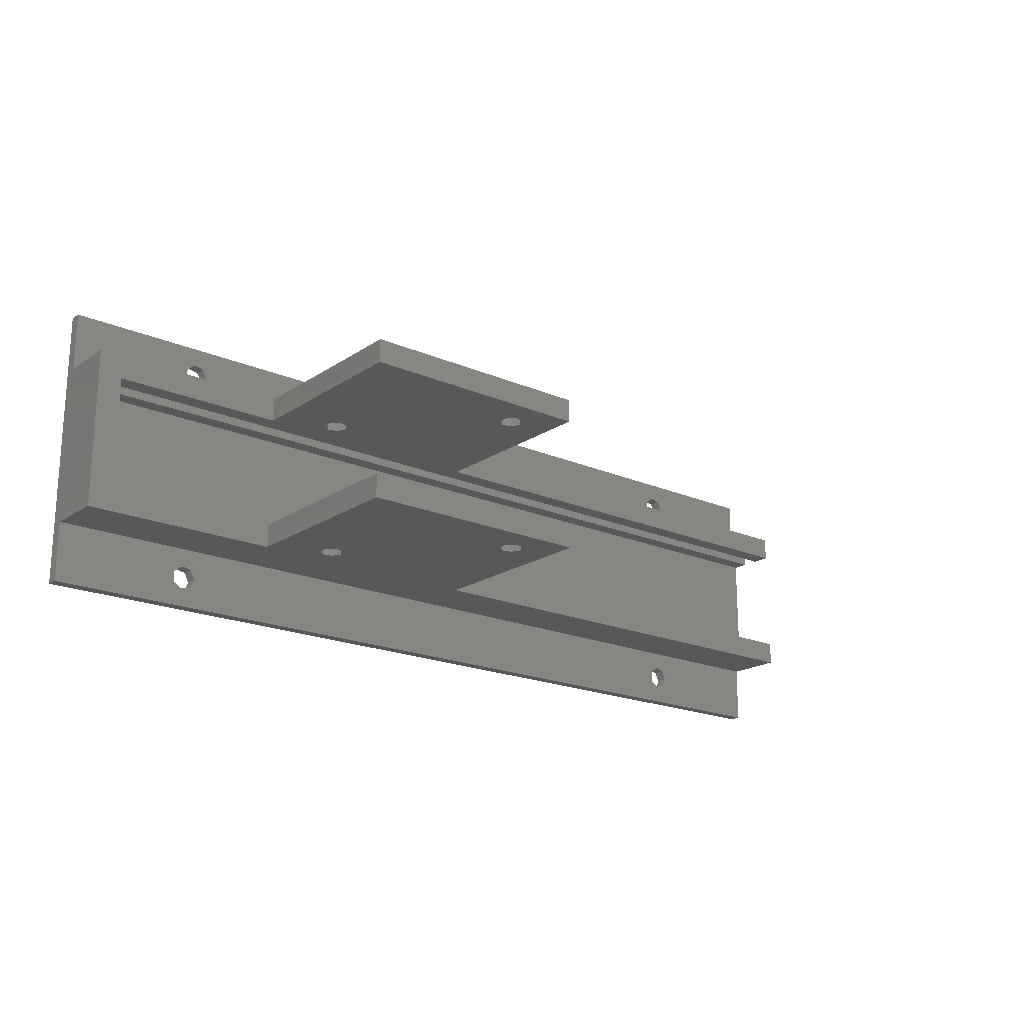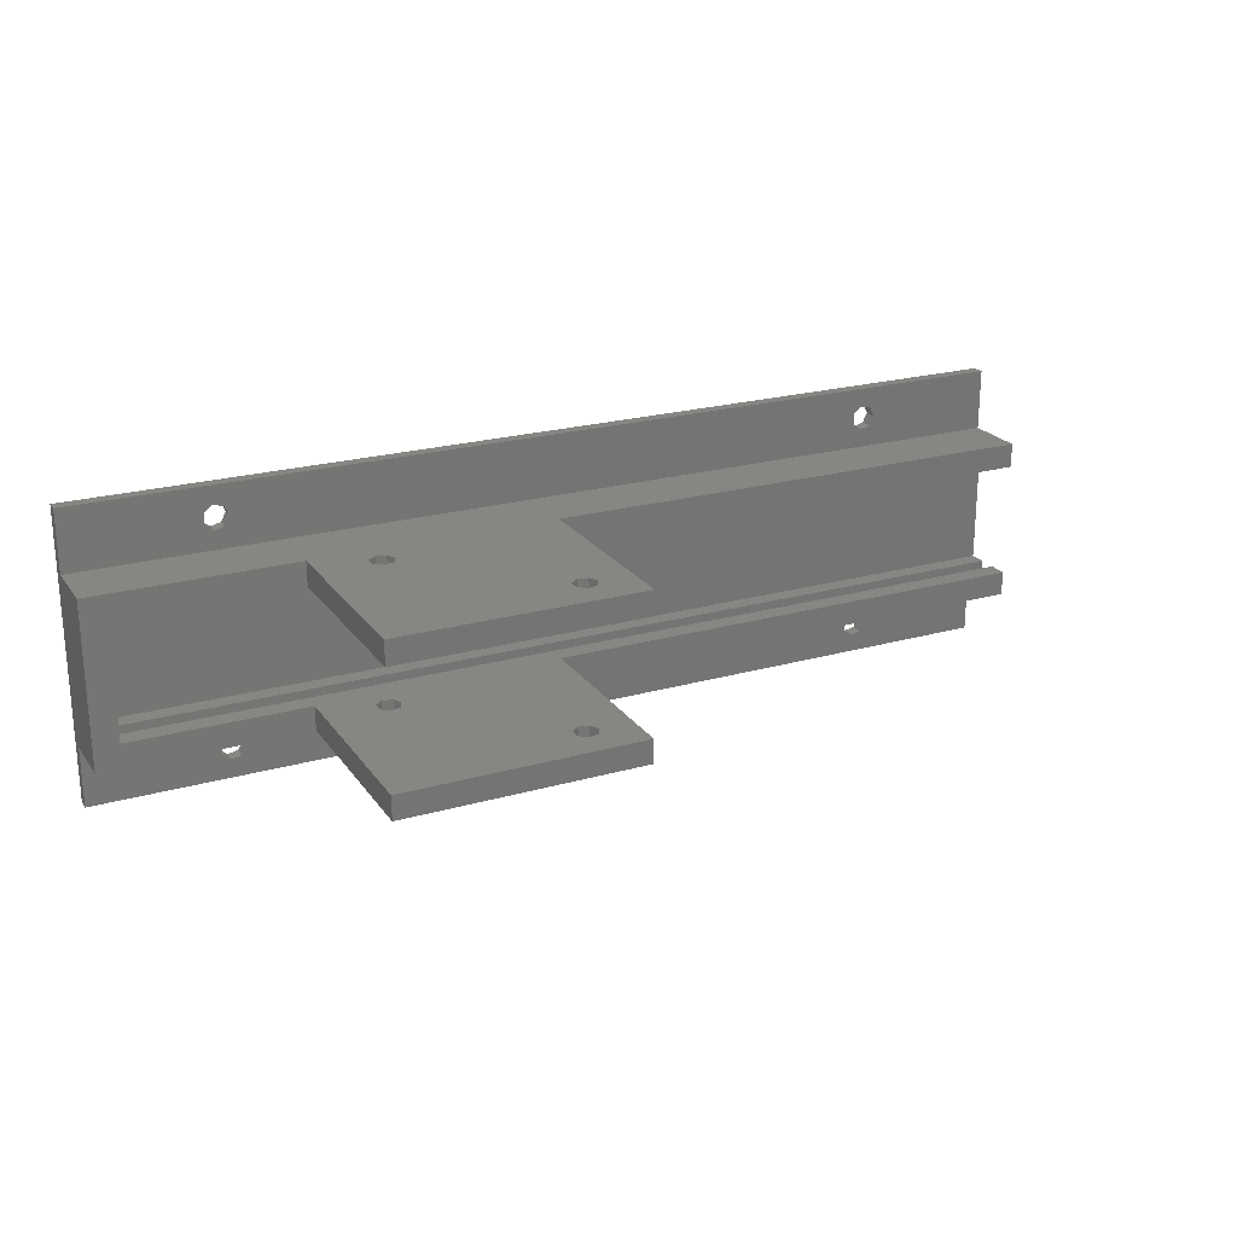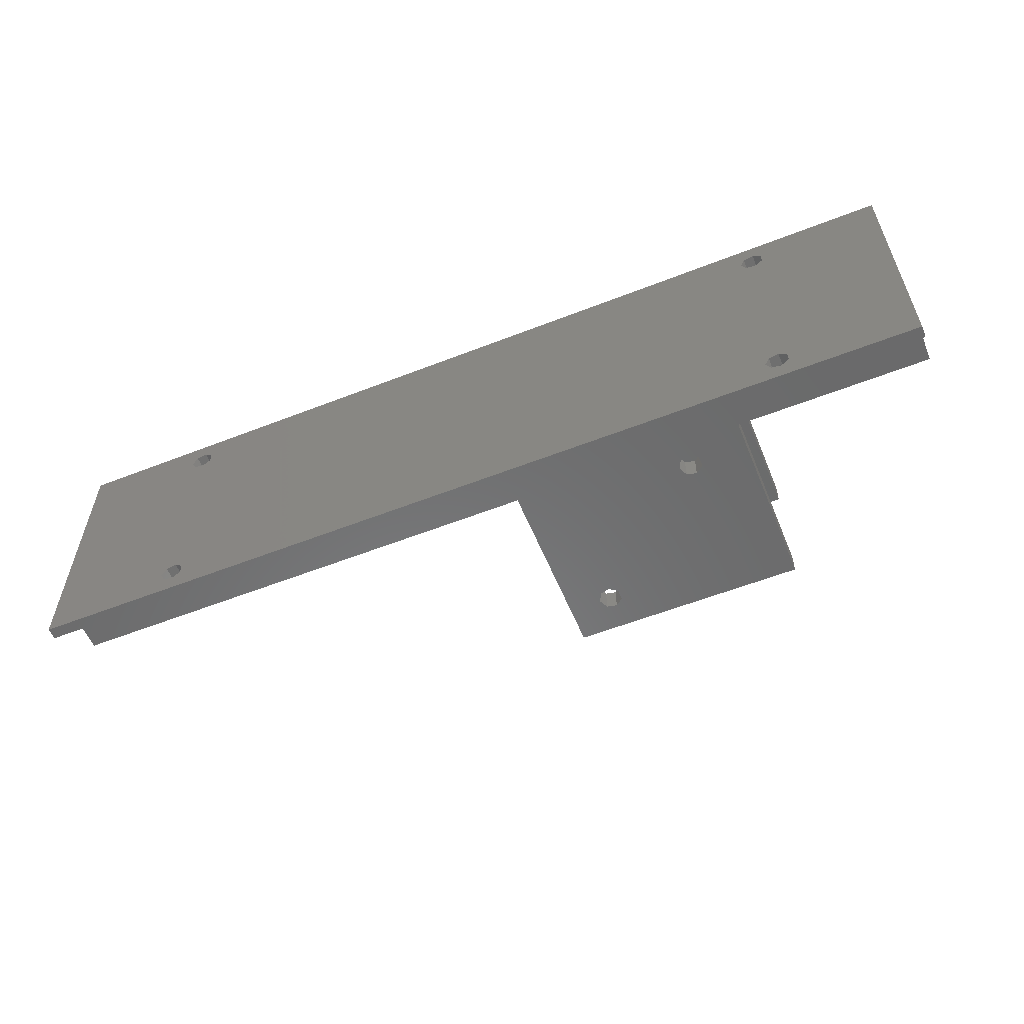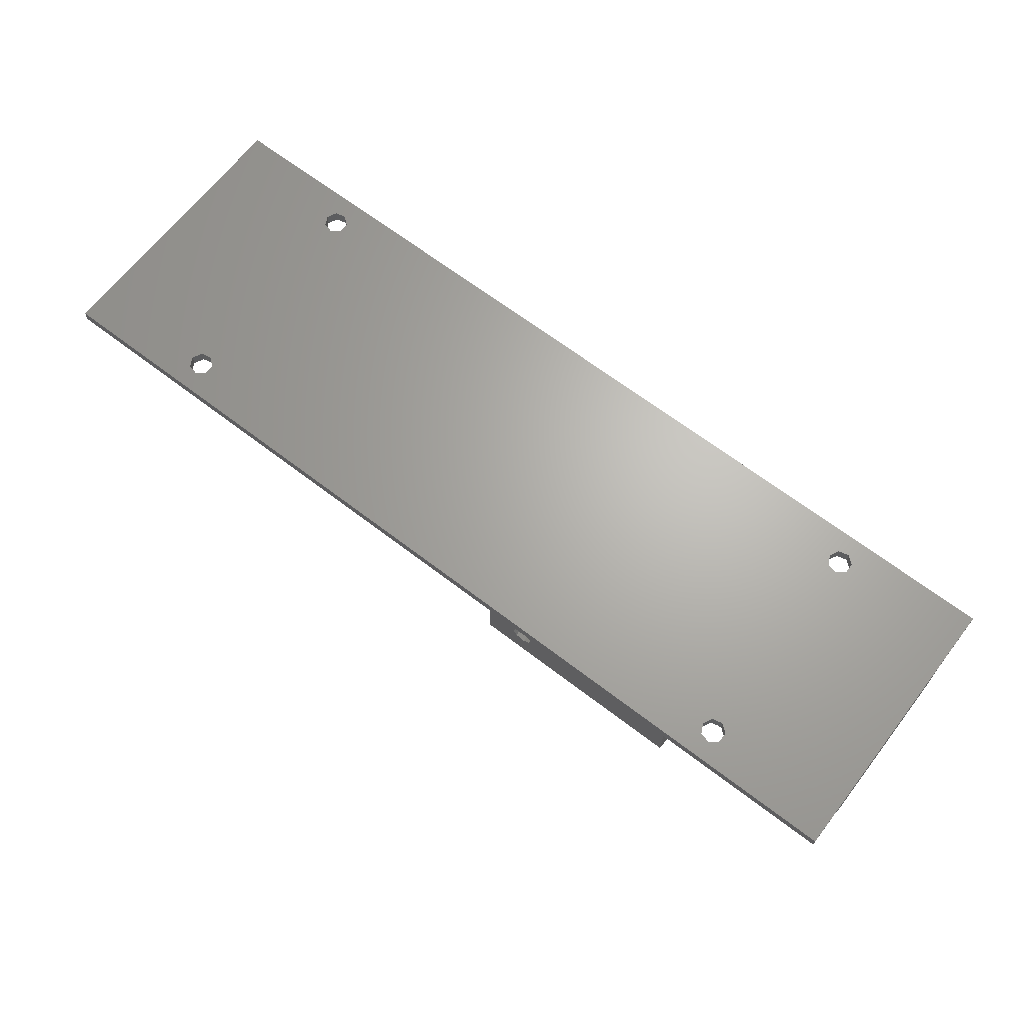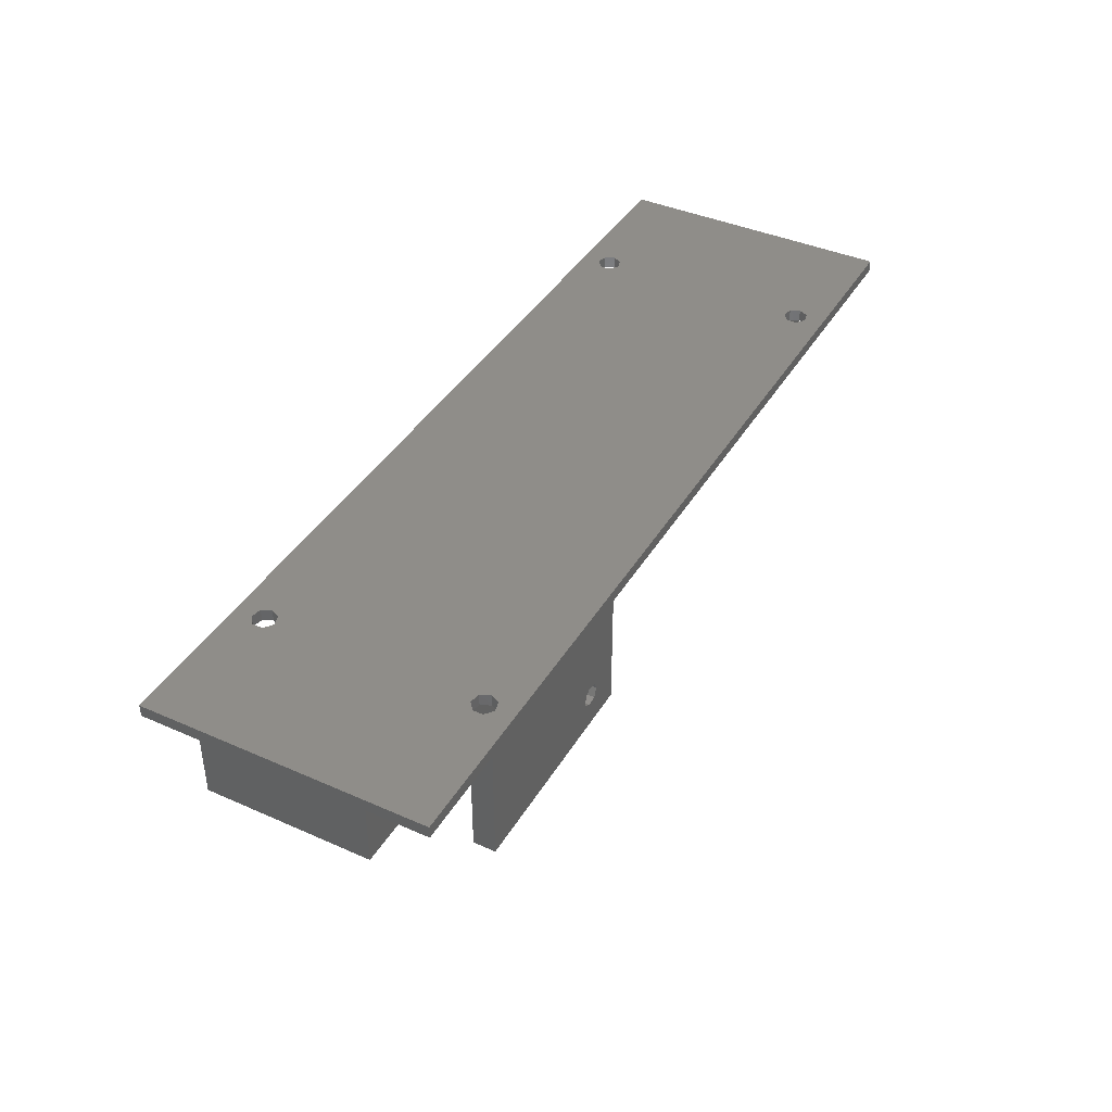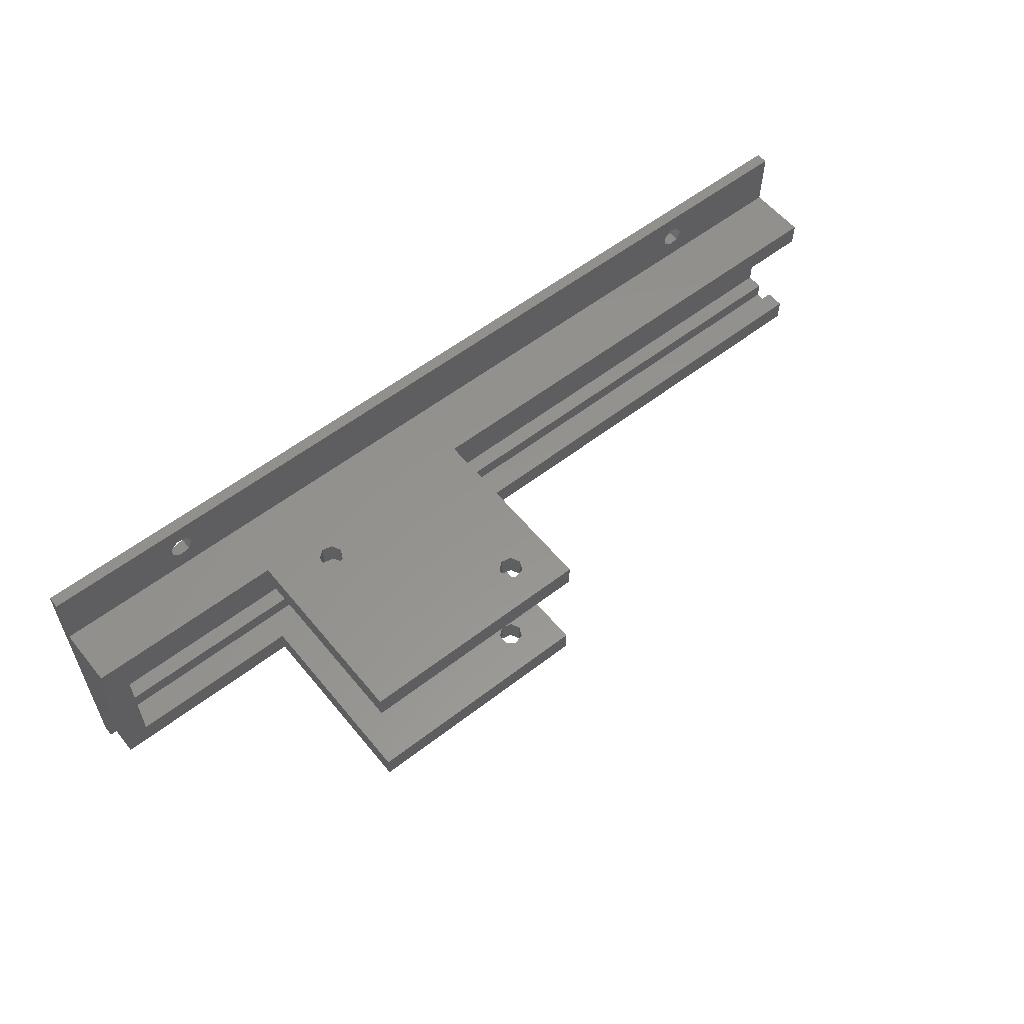
<metadata>
{"format":"stl","ext":"stl","renderer":"f3d","projection":"perspective","resolution":1024,"background":"white","views":[{"elev":-19.3,"azim":-39.1,"up":"+Z"},{"elev":22.6,"azim":-26.1,"up":"+Z"},{"elev":-56.9,"azim":-157.8,"up":"+Z"},{"elev":66.1,"azim":-142.4,"up":"+Y"},{"elev":40.6,"azim":-61.6,"up":"+Y"},{"elev":57.1,"azim":-38.8,"up":"+Z"}]}
</metadata>
<code>
# stl→obj: 172 verts, 372 faces
v -3 0 15
v 1 0 11
v 30 0 15
v 1 0 -8
v -3 0 -12
v 30 0 -12
v 30 0 -8
v 30 0 11
v 70 0 11
v 153.2 0 15
v 70 0 15
v 153.2 0 11
v 70 0 -12
v 153.2 0 -8
v 70 0 -8
v 153.2 0 -12
v 1.85 3.15 13.76
v 153.2 6.09 13.76
v 153.2 3.15 13.76
v 1.85 6.09 13.76
v 1.85 6.09 11
v 1.85 3.15 11
v 153.2 6.09 11
v 153.2 3.15 11
v 1.85 6.09 -10.81
v 153.2 3.15 -10.81
v 153.2 6.09 -10.81
v 1.85 3.15 -10.81
v 1.85 3.15 -8
v 1.85 6.09 -8
v 153.2 6.09 -8
v 153.2 3.15 -8
v 19.55 12 18.05
v 21.25 10 18.44
v 21.25 12 18.44
v 19.55 10 18.05
v 22 12 20
v 22 10 20
v 21.25 12 21.56
v 21.25 10 21.56
v 18.2 12 19.13
v 18.2 10 19.13
v 18.2 10 20.87
v 18.2 12 20.87
v 19.55 12 21.95
v 19.55 10 21.95
v 19.55 12 -18.95
v 21.25 10 -18.56
v 21.25 12 -18.56
v 19.55 10 -18.95
v 22 12 -17
v 22 10 -17
v 21.25 12 -15.44
v 21.25 10 -15.44
v 18.2 10 -16.13
v 18.2 12 -17.87
v 18.2 12 -16.13
v 18.2 10 -17.87
v 19.55 12 -15.05
v 19.55 10 -15.05
v 129.6 12 18.05
v 131.2 10 18.44
v 131.2 12 18.44
v 129.6 10 18.05
v 132 12 20
v 132 10 20
v 131.2 12 21.56
v 131.2 10 21.56
v 128.2 12 19.13
v 128.2 10 19.13
v 128.2 10 20.87
v 128.2 12 20.87
v 129.6 12 21.95
v 129.6 10 21.95
v 129.6 12 -18.95
v 131.2 10 -18.56
v 131.2 12 -18.56
v 129.6 10 -18.95
v 132 12 -17
v 132 10 -17
v 131.2 12 -15.44
v 131.2 10 -15.44
v 128.2 10 -16.13
v 128.2 12 -17.87
v 128.2 12 -16.13
v 128.2 10 -17.87
v 129.6 12 -15.05
v 129.6 10 -15.05
v 153.2 10 15
v 153.2 8.9 11
v 153.2 10 -12
v 153.2 12 25
v 153.2 10 25
v 153.2 12 -22
v 153.2 10 -22
v 153.2 8.9 -8
v -3 12 25
v -3 10 25
v -3 10 -22
v -3 12 -22
v -3 10 15
v -3 10 -12
v 70 -1 11
v 70 -32 15
v 70 -32 11
v 64.4 -25.5 15
v 63.65 -23.94 15
v 61.95 -23.55 15
v 42 -4.5 15
v 41.25 -6.064 15
v 60.6 -24.63 15
v 41.25 -2.936 15
v 39.55 -2.55 15
v 38.2 -3.632 15
v 38.2 -5.368 15
v 63.65 -27.06 15
v 61.95 -27.45 15
v 39.55 -6.45 15
v 30 -32 15
v 60.6 -26.37 15
v 64.4 -25.5 11
v 63.65 -27.06 11
v 61.95 -27.45 11
v 30 -32 11
v 60.6 -24.63 11
v 60.6 -26.37 11
v 41.25 -6.064 11
v 42 -4.5 11
v 39.55 -6.45 11
v 30 -1 11
v 38.2 -5.368 11
v 63.65 -23.94 11
v 61.95 -23.55 11
v 41.25 -2.936 11
v 39.55 -2.55 11
v 38.2 -3.632 11
v 1 8.9 11
v 70 -1 -8
v 70 -32 -12
v 70 -32 -8
v 64.4 -25.5 -8
v 63.65 -23.94 -8
v 61.95 -23.55 -8
v 42 -4.5 -8
v 41.25 -6.064 -8
v 60.6 -24.63 -8
v 41.25 -2.936 -8
v 39.55 -2.55 -8
v 38.2 -3.632 -8
v 30 -1 -8
v 38.2 -5.368 -8
v 63.65 -27.06 -8
v 61.95 -27.45 -8
v 39.55 -6.45 -8
v 30 -32 -8
v 60.6 -26.37 -8
v 1 8.9 -8
v 64.4 -25.5 -12
v 63.65 -27.06 -12
v 61.95 -27.45 -12
v 30 -32 -12
v 60.6 -24.63 -12
v 60.6 -26.37 -12
v 41.25 -6.064 -12
v 42 -4.5 -12
v 39.55 -6.45 -12
v 38.2 -5.368 -12
v 63.65 -23.94 -12
v 61.95 -23.55 -12
v 41.25 -2.936 -12
v 39.55 -2.55 -12
v 38.2 -3.632 -12
f 1 2 3
f 1 4 2
f 5 4 1
f 6 4 5
f 4 6 7
f 3 2 8
f 9 10 11
f 10 9 12
f 13 14 15
f 14 13 16
f 17 18 19
f 18 17 20
f 17 21 20
f 21 17 22
f 21 18 20
f 18 21 23
f 24 17 19
f 17 24 22
f 25 26 27
f 26 25 28
f 29 25 30
f 25 29 28
f 25 31 30
f 31 25 27
f 26 29 32
f 29 26 28
f 33 34 35
f 34 33 36
f 34 37 35
f 37 34 38
f 38 39 37
f 39 38 40
f 41 36 33
f 36 41 42
f 43 41 44
f 41 43 42
f 43 45 46
f 45 43 44
f 46 39 40
f 39 46 45
f 47 48 49
f 48 47 50
f 48 51 49
f 51 48 52
f 52 53 51
f 53 52 54
f 55 56 57
f 56 55 58
f 55 59 60
f 59 55 57
f 60 53 54
f 53 60 59
f 56 50 47
f 50 56 58
f 61 62 63
f 62 61 64
f 62 65 63
f 65 62 66
f 66 67 65
f 67 66 68
f 69 64 61
f 64 69 70
f 71 69 72
f 69 71 70
f 71 73 74
f 73 71 72
f 74 67 68
f 67 74 73
f 75 76 77
f 76 75 78
f 76 79 77
f 79 76 80
f 80 81 79
f 81 80 82
f 83 84 85
f 84 83 86
f 83 87 88
f 87 83 85
f 88 81 82
f 81 88 87
f 84 78 75
f 78 84 86
f 32 14 26
f 89 90 91
f 89 18 90
f 10 18 89
f 18 10 19
f 12 19 10
f 19 12 24
f 89 92 93
f 92 89 94
f 91 94 89
f 94 91 95
f 96 91 90
f 27 96 31
f 96 27 91
f 16 27 26
f 27 16 91
f 16 26 14
f 90 18 23
f 97 93 92
f 93 97 98
f 99 94 95
f 94 99 100
f 5 101 102
f 101 5 1
f 102 100 99
f 100 102 97
f 101 97 102
f 97 101 98
f 35 53 59
f 51 69 85
f 69 51 53
f 84 51 85
f 84 49 51
f 75 49 84
f 49 75 47
f 73 39 45
f 72 39 73
f 72 37 39
f 69 37 72
f 85 69 87
f 87 69 61
f 69 53 37
f 92 73 97
f 92 67 73
f 92 65 67
f 92 63 65
f 53 35 37
f 63 87 61
f 81 63 92
f 63 81 87
f 94 81 92
f 81 94 79
f 75 94 47
f 77 94 75
f 79 94 77
f 45 97 73
f 44 97 45
f 41 97 44
f 57 41 33
f 35 59 33
f 57 33 59
f 41 57 97
f 100 57 56
f 57 100 97
f 47 100 56
f 100 47 94
f 40 74 46
f 40 71 74
f 38 71 40
f 38 70 71
f 34 70 38
f 64 34 36
f 34 64 70
f 98 46 93
f 98 43 46
f 98 42 43
f 101 42 98
f 36 101 64
f 42 101 36
f 74 93 46
f 68 93 74
f 66 93 68
f 89 66 62
f 66 89 93
f 64 89 62
f 89 64 101
f 54 88 60
f 54 83 88
f 52 83 54
f 52 86 83
f 48 86 52
f 78 48 50
f 48 78 86
f 102 60 91
f 102 55 60
f 102 58 55
f 99 58 102
f 50 99 78
f 58 99 50
f 88 91 60
f 82 91 88
f 80 91 82
f 95 80 76
f 80 95 91
f 78 95 76
f 95 78 99
f 11 103 9
f 104 103 11
f 103 104 105
f 89 11 10
f 11 106 104
f 11 107 106
f 11 108 107
f 109 108 11
f 108 110 111
f 110 108 109
f 11 112 109
f 101 11 89
f 11 113 112
f 114 3 115
f 113 3 114
f 11 3 113
f 11 101 3
f 3 101 1
f 116 104 106
f 117 104 116
f 118 111 110
f 119 111 118
f 119 118 115
f 119 115 3
f 117 119 104
f 120 119 117
f 111 119 120
f 105 121 103
f 105 122 121
f 105 123 122
f 124 125 126
f 125 127 128
f 125 129 127
f 125 124 129
f 130 131 124
f 129 124 131
f 123 124 126
f 124 123 105
f 132 103 121
f 133 103 132
f 128 133 125
f 133 128 103
f 134 103 128
f 135 103 134
f 135 130 103
f 136 130 135
f 131 130 136
f 103 130 9
f 9 24 12
f 8 9 130
f 22 9 8
f 9 22 24
f 137 22 2
f 2 22 8
f 21 90 23
f 21 137 90
f 22 137 21
f 130 3 8
f 119 130 124
f 130 119 3
f 124 104 119
f 104 124 105
f 138 13 15
f 139 138 140
f 138 139 13
f 138 141 140
f 138 142 141
f 138 143 142
f 144 143 138
f 143 145 146
f 145 143 144
f 138 147 144
f 138 148 147
f 149 150 151
f 148 150 149
f 150 148 138
f 152 140 141
f 153 140 152
f 154 146 145
f 155 146 154
f 155 154 151
f 155 151 150
f 153 155 140
f 156 155 153
f 146 155 156
f 96 30 31
f 30 157 29
f 157 30 96
f 32 15 14
f 15 7 138
f 29 15 32
f 15 29 7
f 29 4 7
f 4 29 157
f 138 7 150
f 139 158 13
f 139 159 158
f 139 160 159
f 161 162 163
f 162 164 165
f 162 166 164
f 162 161 166
f 6 167 161
f 166 161 167
f 160 161 163
f 161 160 139
f 13 91 16
f 168 13 158
f 169 13 168
f 165 169 162
f 169 165 13
f 170 13 165
f 171 13 170
f 6 13 171
f 167 6 172
f 6 171 172
f 102 13 6
f 102 6 5
f 13 102 91
f 6 150 7
f 161 150 6
f 150 161 155
f 161 140 155
f 140 161 139
f 171 147 148
f 147 171 170
f 135 112 113
f 112 135 134
f 165 147 170
f 147 165 144
f 128 112 134
f 112 128 109
f 164 144 165
f 144 164 145
f 127 109 128
f 109 127 110
f 166 151 154
f 151 166 167
f 129 115 118
f 115 129 131
f 164 154 145
f 154 164 166
f 127 118 110
f 118 127 129
f 151 172 149
f 172 151 167
f 115 136 114
f 136 115 131
f 172 148 149
f 148 172 171
f 136 113 114
f 113 136 135
f 169 142 143
f 142 169 168
f 133 107 108
f 107 133 132
f 158 142 168
f 142 158 141
f 121 107 132
f 107 121 106
f 162 143 146
f 143 162 169
f 125 108 111
f 108 125 133
f 156 162 146
f 162 156 163
f 120 125 111
f 125 120 126
f 159 141 158
f 141 159 152
f 122 106 121
f 106 122 116
f 160 156 153
f 156 160 163
f 123 120 117
f 120 123 126
f 159 153 152
f 153 159 160
f 122 117 116
f 117 122 123
f 2 157 137
f 157 2 4
f 157 90 137
f 90 157 96

</code>
